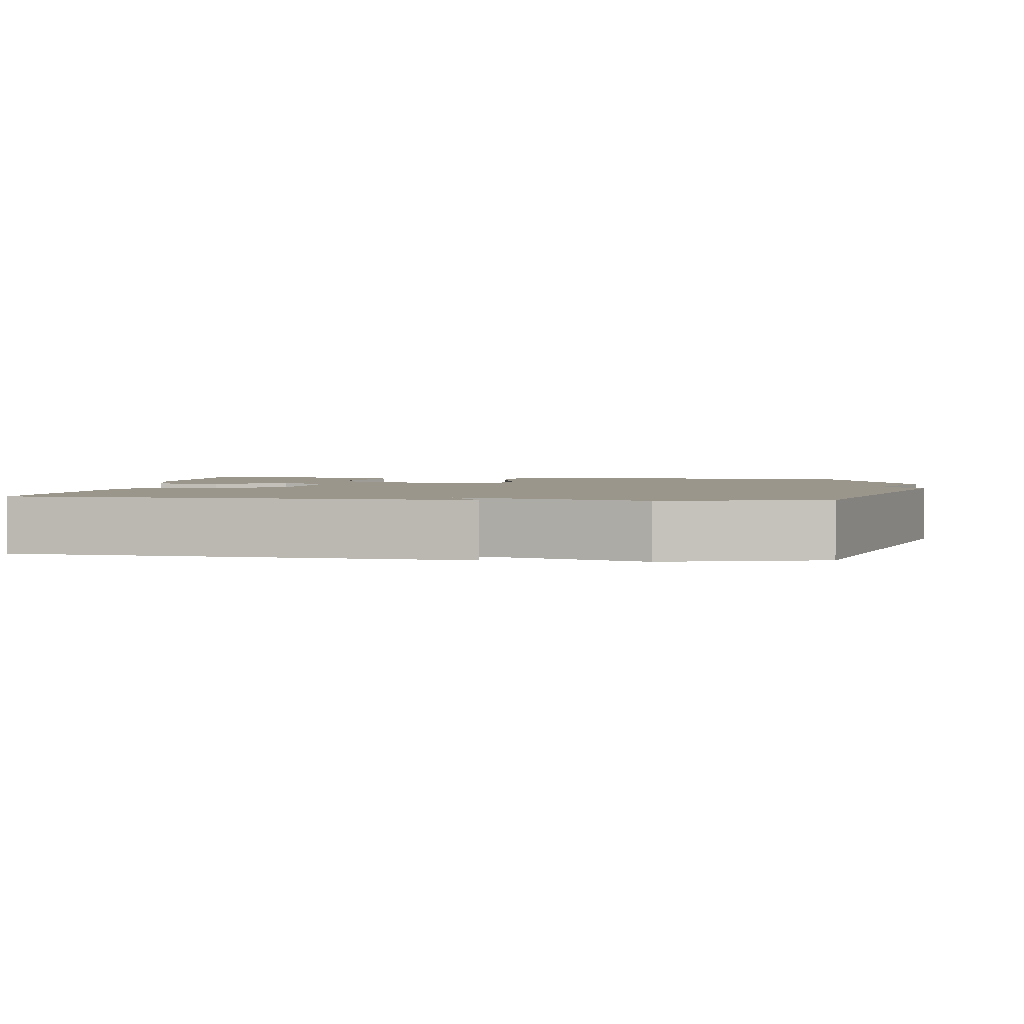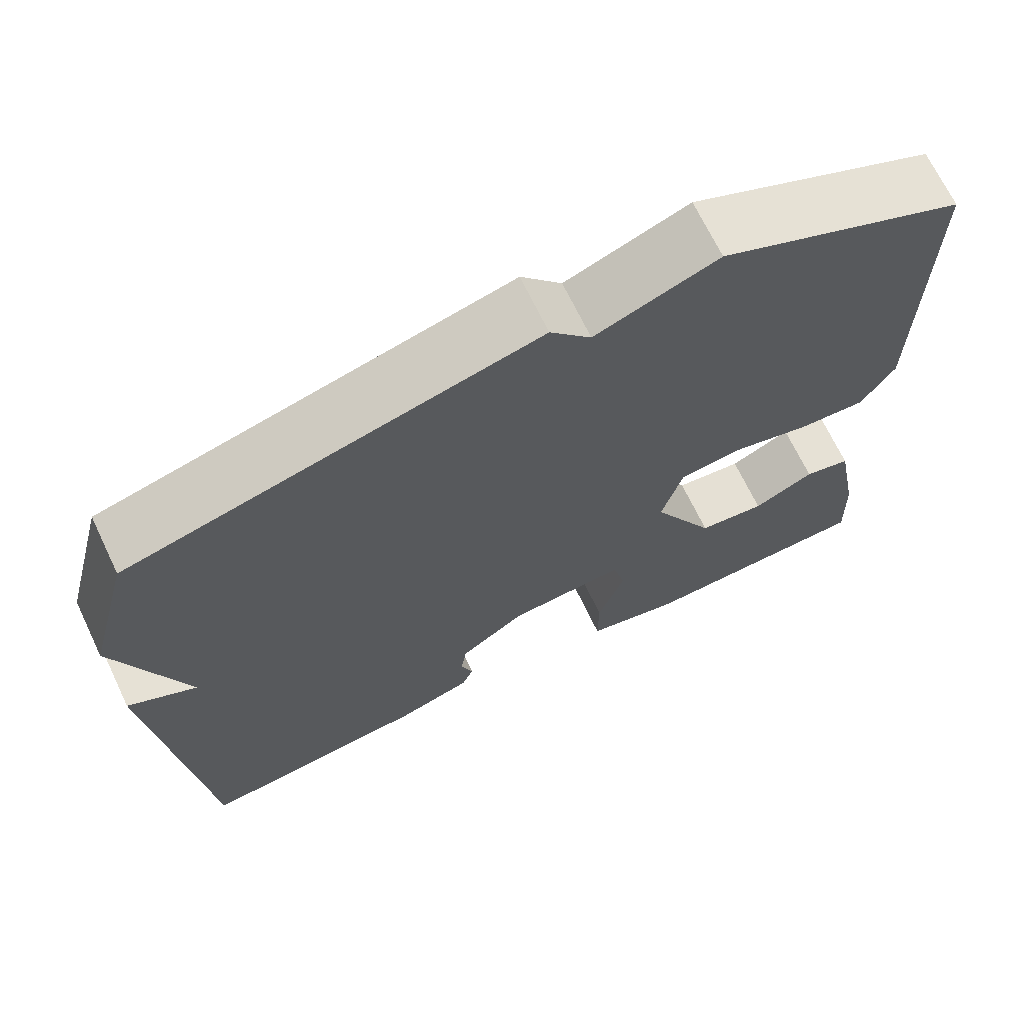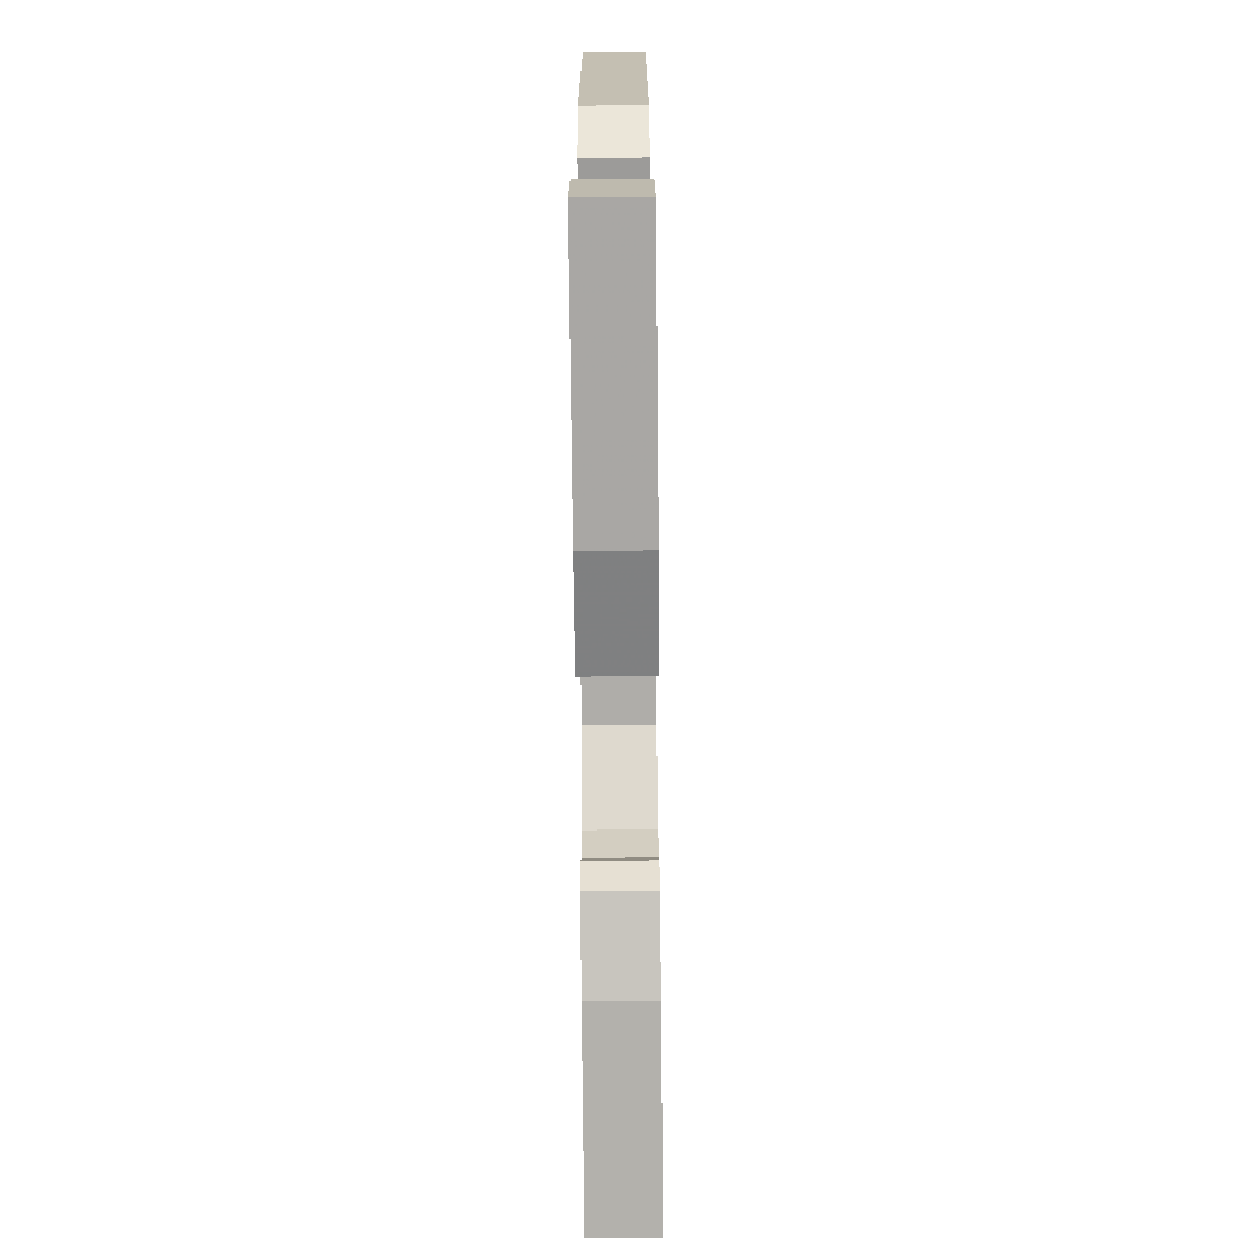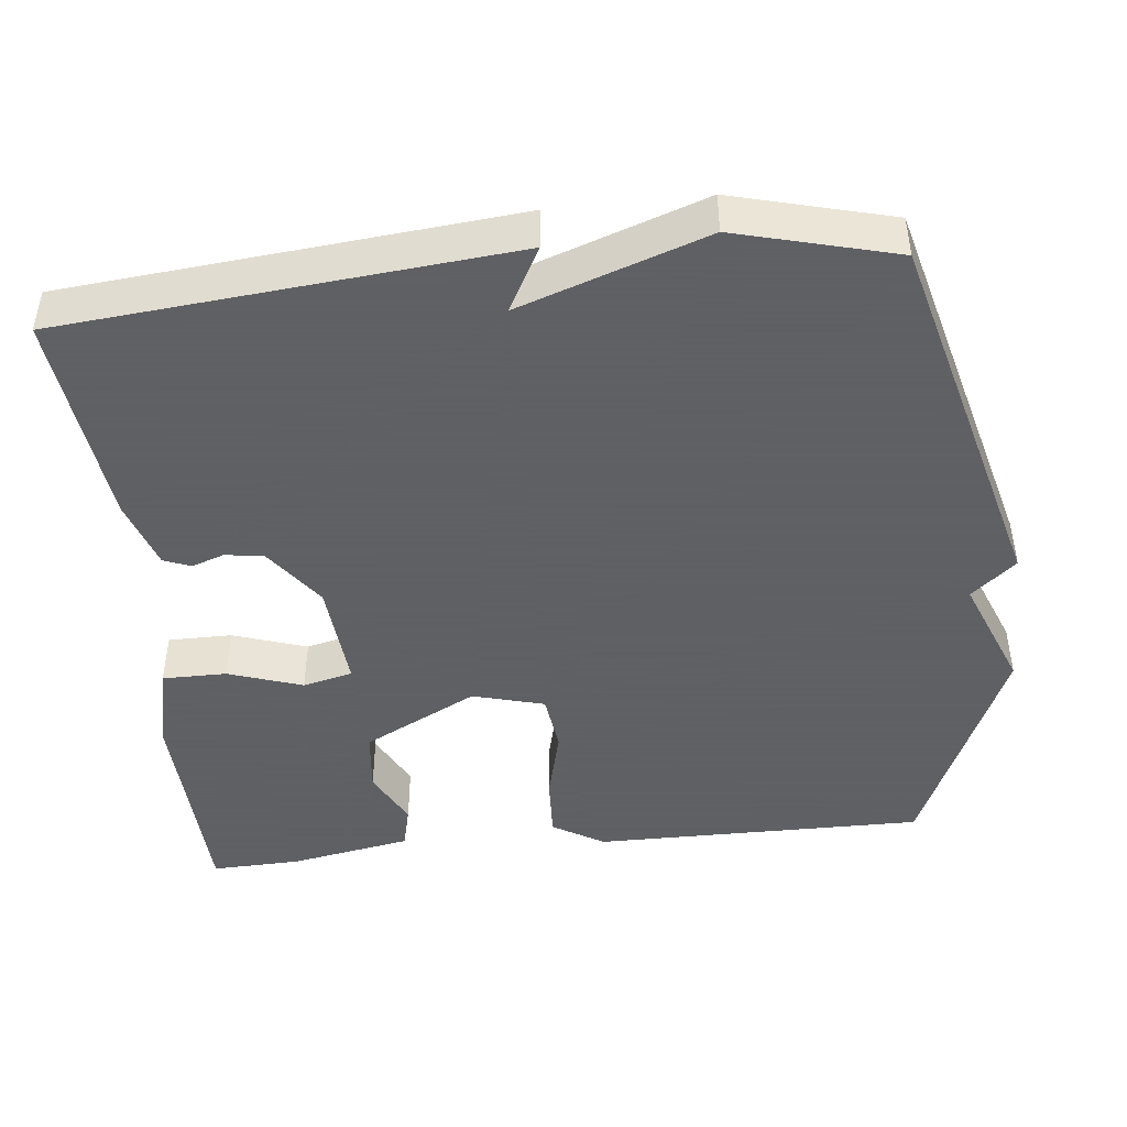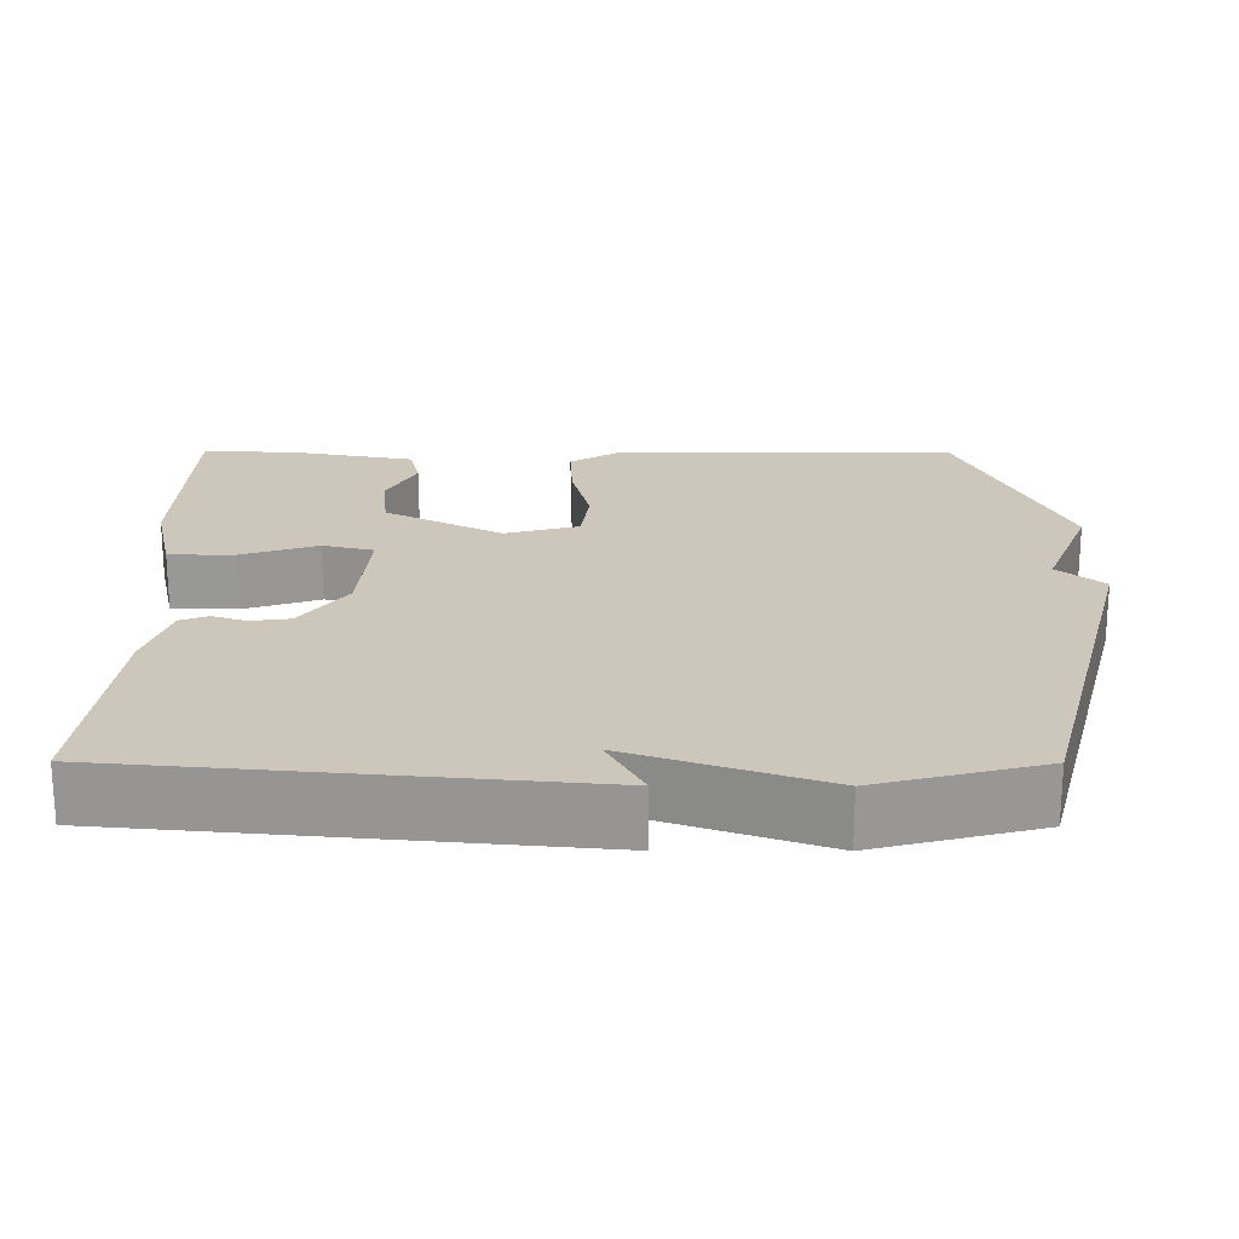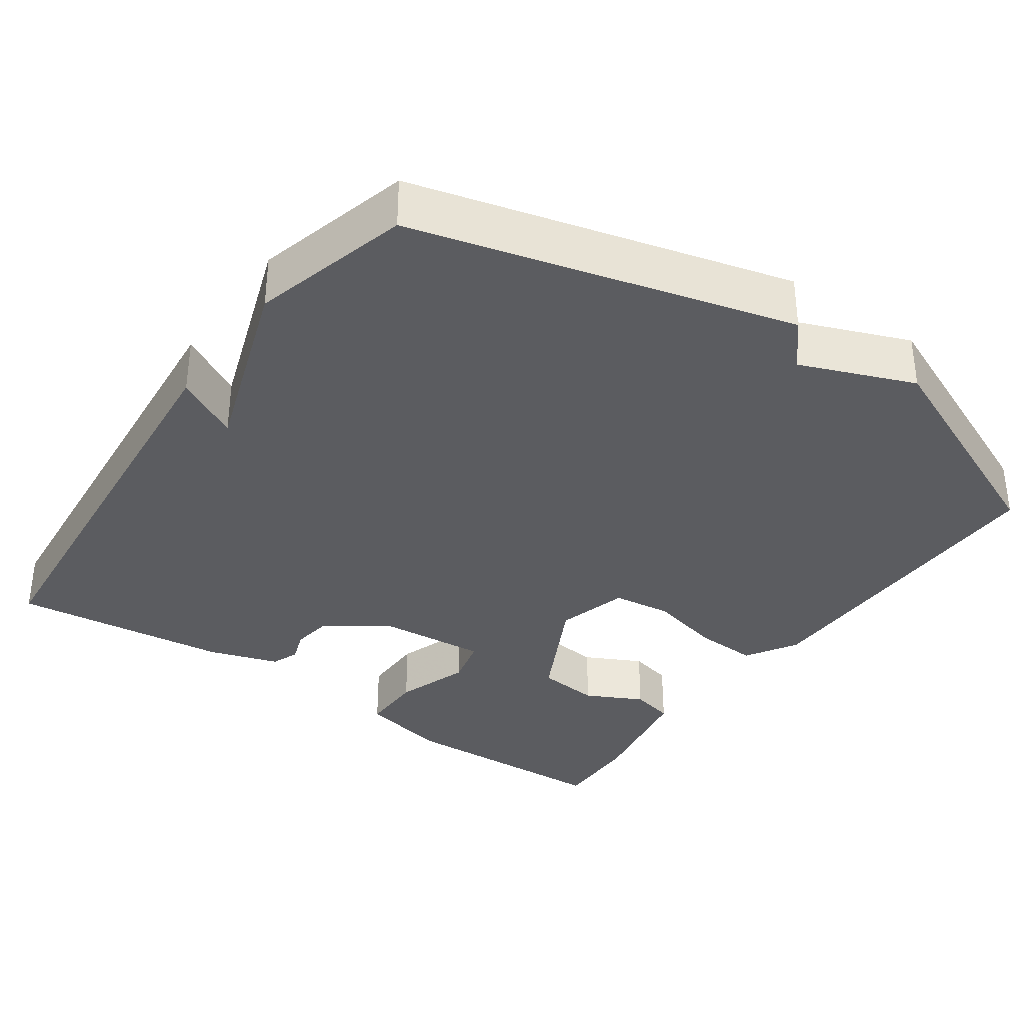
<metadata>
{"format":"obj","ext":"obj","renderer":"f3d","projection":"perspective","resolution":1024,"background":"white","views":[{"elev":2.3,"azim":-82.6,"up":"+Y"},{"elev":69.2,"azim":-25.6,"up":"+Z"},{"elev":-72.5,"azim":90.6,"up":"+Z"},{"elev":-45.3,"azim":-83.9,"up":"+Y"},{"elev":21.5,"azim":-89.8,"up":"+Y"},{"elev":-34.7,"azim":-35.2,"up":"+Y"}]}
</metadata>
<code>
v 0.5 0.07 0.5
v 0.498 0.07 0.061
v 0.457 0.07 -0.007
v 0.373 0.07 -0.003
v 0.276 0.07 0.021
v 0.198 0.07 0.011
v 0.172 0.07 -0.084
v 0.25 0.07 -0.235
v 0.333 0.07 -0.244
v 0.408 0.07 -0.206
v 0.466 0.07 -0.22
v 0.496 0.07 -0.382
v 0.5 0.07 -0.5
v 0.211 0.07 -0.511
v 0.094 0.07 -0.485
v 0.094 0.07 -0.4
v 0.127 0.07 -0.302
v 0.111 0.07 -0.236
v -0.034 0.07 -0.248
v -0.115 0.07 -0.307
v -0.122 0.07 -0.358
v -0.107 0.07 -0.401
v -0.121 0.07 -0.437
v -0.213 0.07 -0.467
v -0.5 0.07 -0.5
v -0.555 0.07 0.09
v -0.47 0.07 0.044
v -0.555 0.07 0.29
v -0.5 0.07 0.5
v -0.002 0.07 0.631
v 0.048 0.07 0.572
v 0.198 0.07 0.631
v 0.5 0 0.5
v 0.498 0 0.061
v 0.457 0 -0.007
v 0.373 0 -0.003
v 0.276 0 0.021
v 0.198 0 0.011
v 0.172 0 -0.084
v 0.25 0 -0.235
v 0.333 0 -0.244
v 0.408 0 -0.206
v 0.466 0 -0.22
v 0.496 0 -0.382
v 0.5 0 -0.5
v 0.211 0 -0.511
v 0.094 0 -0.485
v 0.094 0 -0.4
v 0.127 0 -0.302
v 0.111 0 -0.236
v -0.034 0 -0.248
v -0.115 0 -0.307
v -0.122 0 -0.358
v -0.107 0 -0.401
v -0.121 0 -0.437
v -0.213 0 -0.467
v -0.5 0 -0.5
v -0.555 0 0.09
v -0.47 0 0.044
v -0.555 0 0.29
v -0.5 0 0.5
v -0.002 0 0.631
v 0.048 0 0.572
v 0.198 0 0.631
f 3 4 5
f 2 3 5
f 1 2 5
f 32 1 5
f 31 32 5
f 31 5 6
f 30 31 6
f 29 30 6
f 28 29 6
f 27 28 6
f 25 26 27
f 24 25 27
f 23 24 27
f 22 23 27
f 21 22 27
f 20 21 27
f 27 6 7
f 20 27 7
f 19 20 7
f 18 19 7
f 17 18 7 8
f 16 17 8 9
f 14 15 16
f 13 14 16
f 12 13 16
f 11 12 16
f 10 11 16
f 9 10 16
f 37 36 35
f 37 35 34
f 37 34 33
f 37 33 64
f 37 64 63
f 38 37 63
f 38 63 62
f 38 62 61
f 38 61 60
f 38 60 59
f 59 58 57
f 59 57 56
f 59 56 55
f 59 55 54
f 59 54 53
f 59 53 52
f 39 38 59
f 39 59 52
f 39 52 51
f 39 51 50
f 40 39 50 49
f 41 40 49 48
f 48 47 46
f 48 46 45
f 48 45 44
f 48 44 43
f 48 43 42
f 48 42 41
f 1 33 34 2
f 2 34 35 3
f 3 35 36 4
f 4 36 37 5
f 5 37 38 6
f 6 38 39 7
f 7 39 40 8
f 8 40 41 9
f 9 41 42 10
f 10 42 43 11
f 11 43 44 12
f 12 44 45 13
f 13 45 46 14
f 14 46 47 15
f 15 47 48 16
f 16 48 49 17
f 17 49 50 18
f 18 50 51 19
f 19 51 52 20
f 20 52 53 21
f 21 53 54 22
f 22 54 55 23
f 23 55 56 24
f 24 56 57 25
f 25 57 58 26
f 26 58 59 27
f 27 59 60 28
f 28 60 61 29
f 29 61 62 30
f 30 62 63 31
f 31 63 64 32
f 32 64 33 1

</code>
